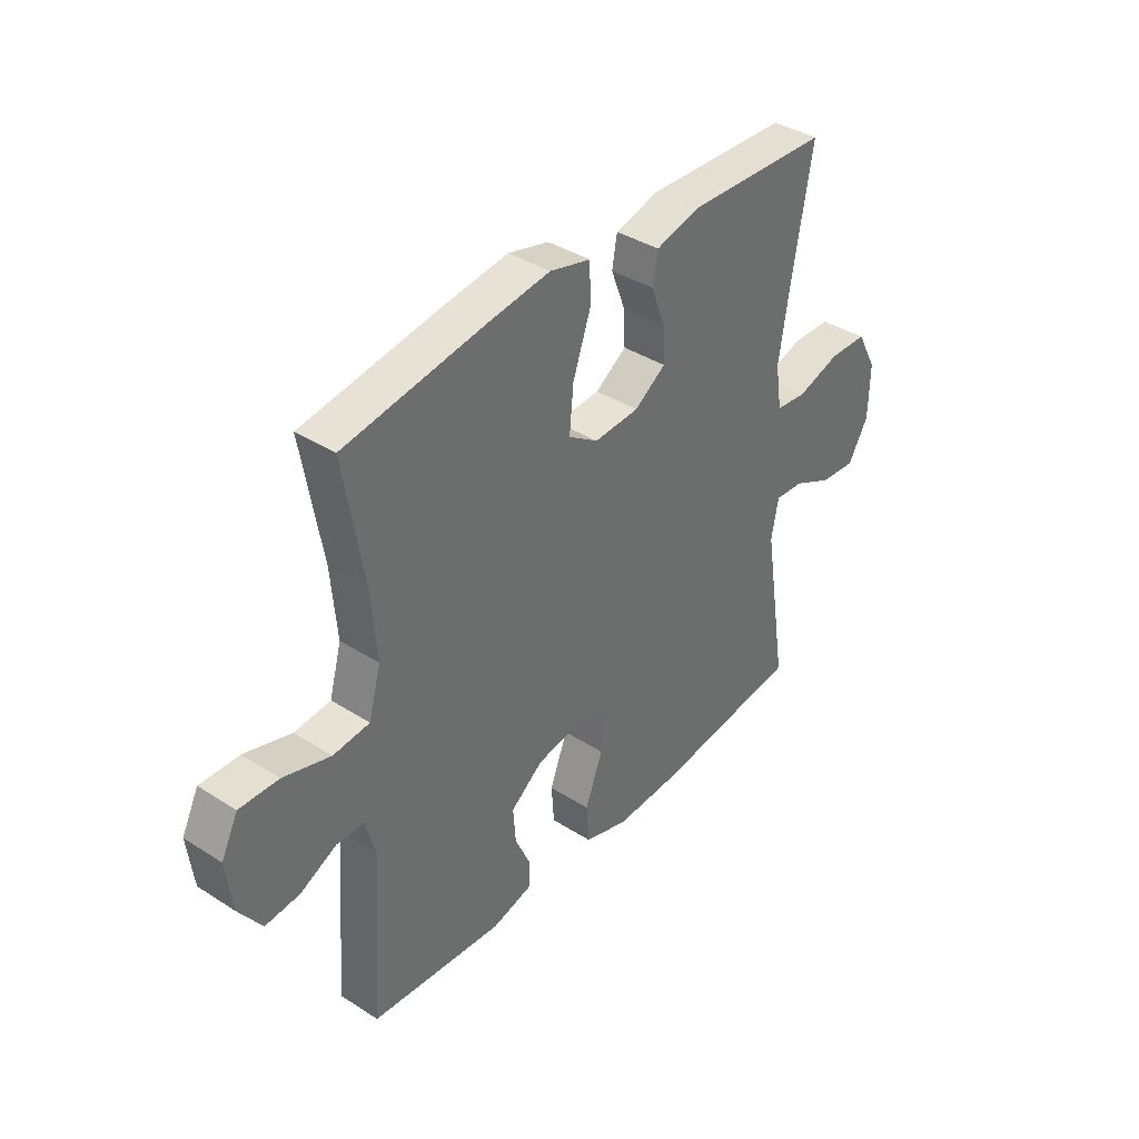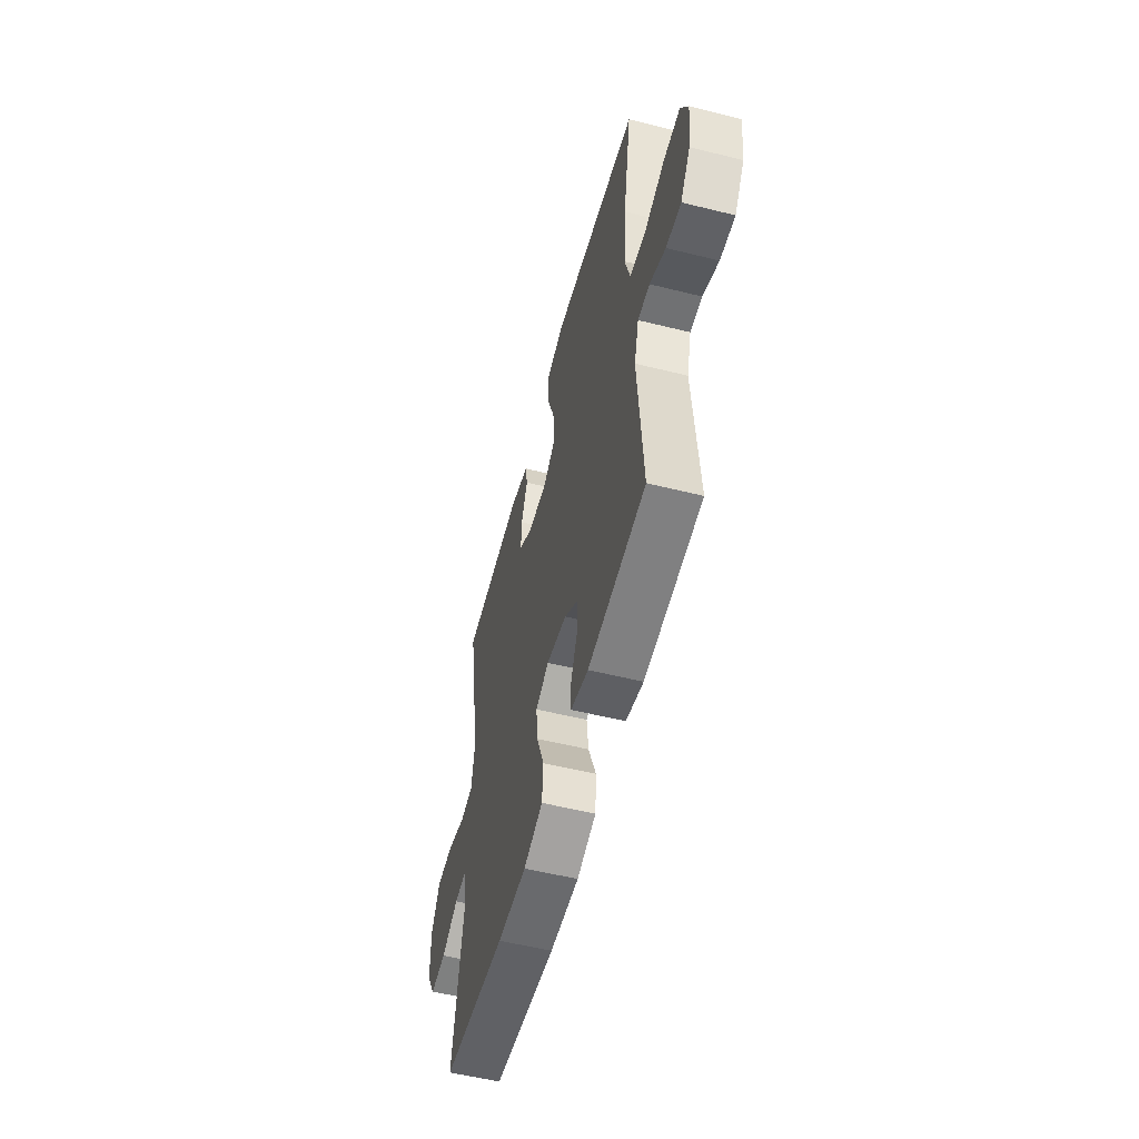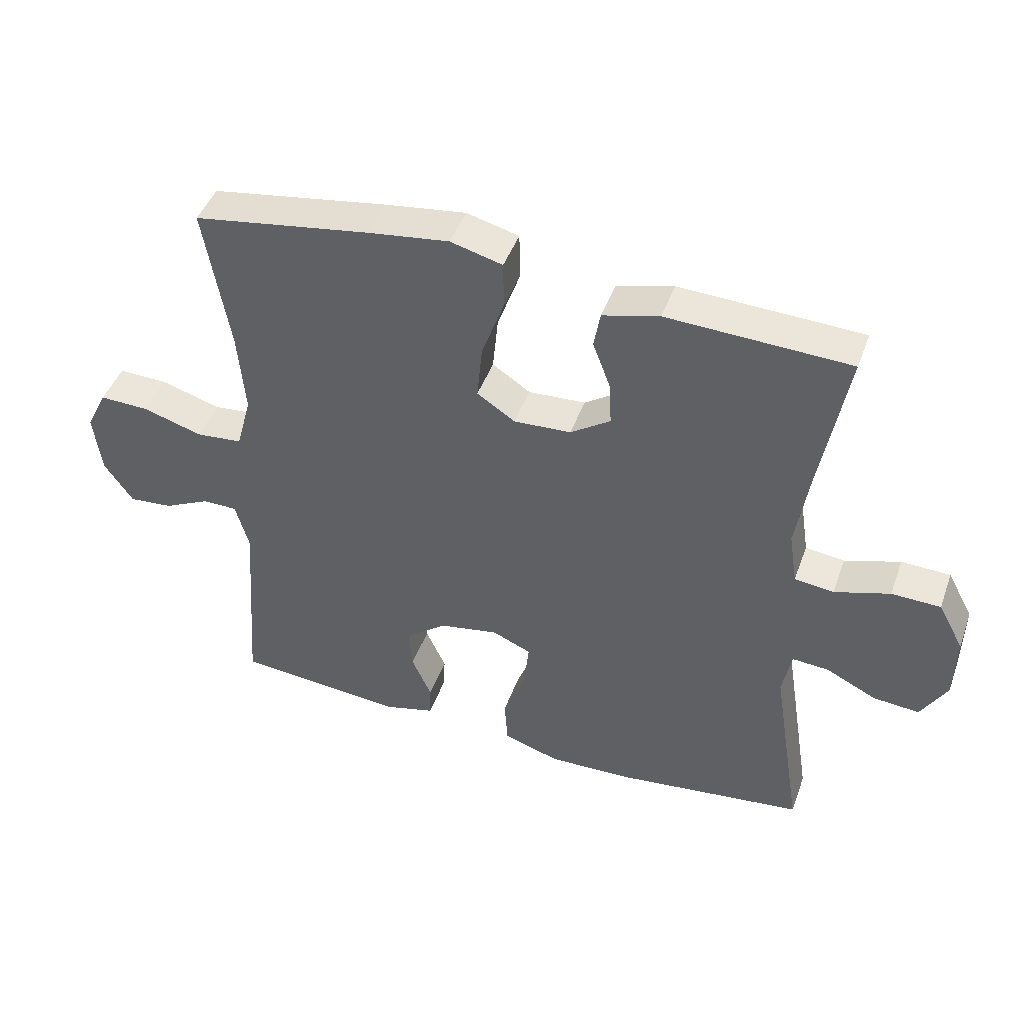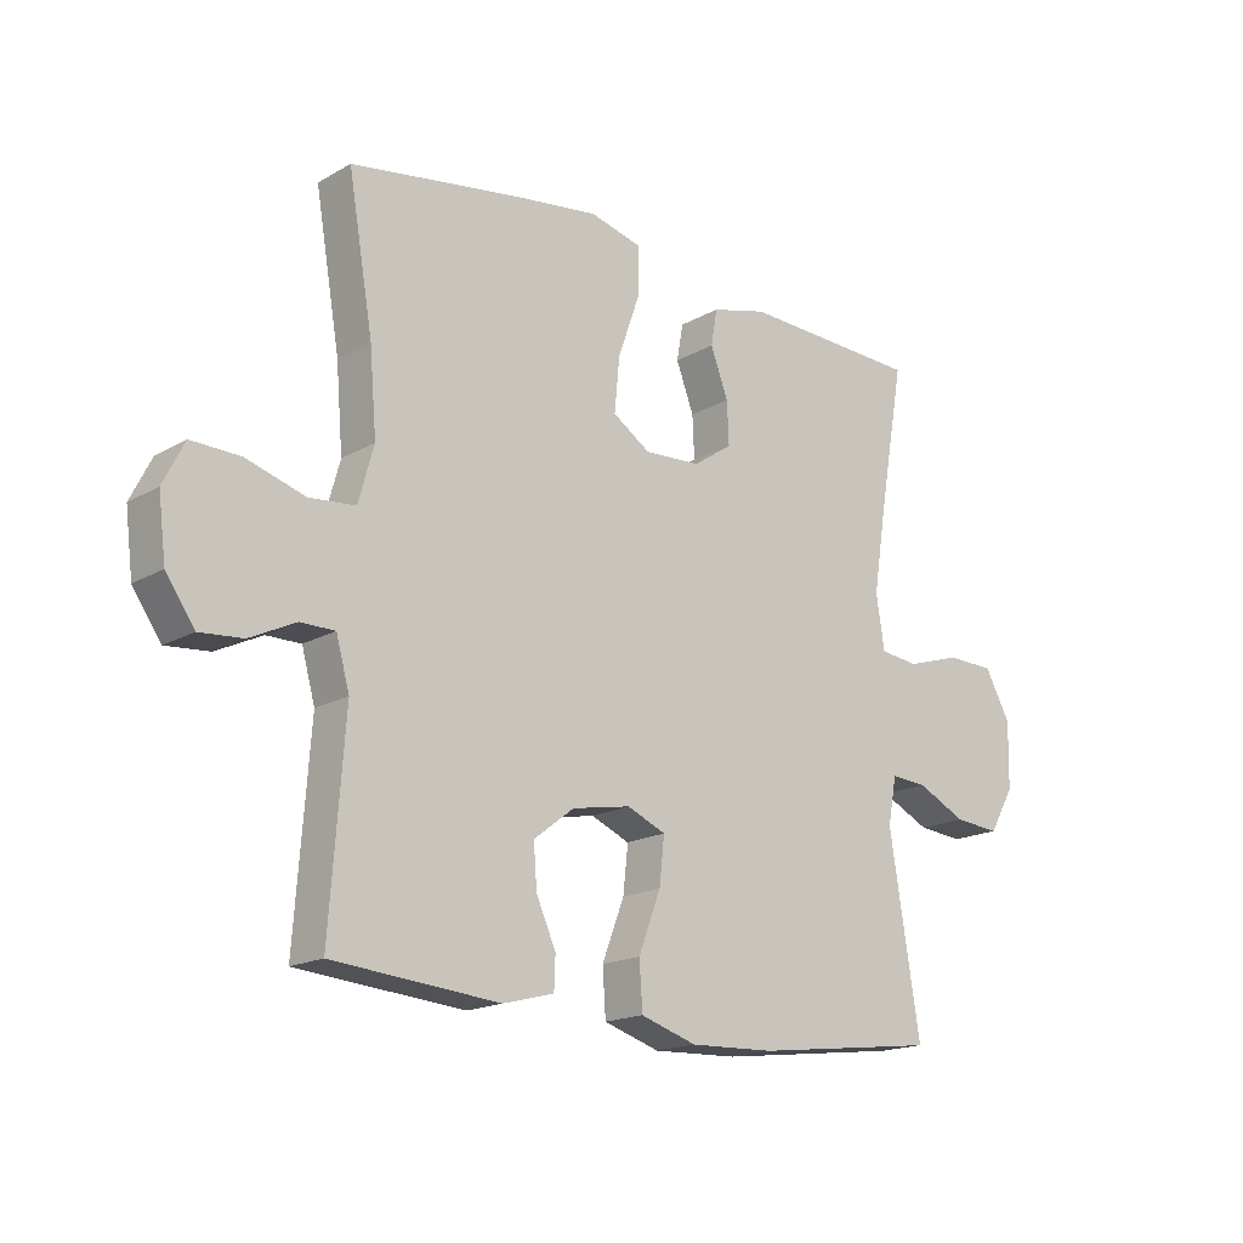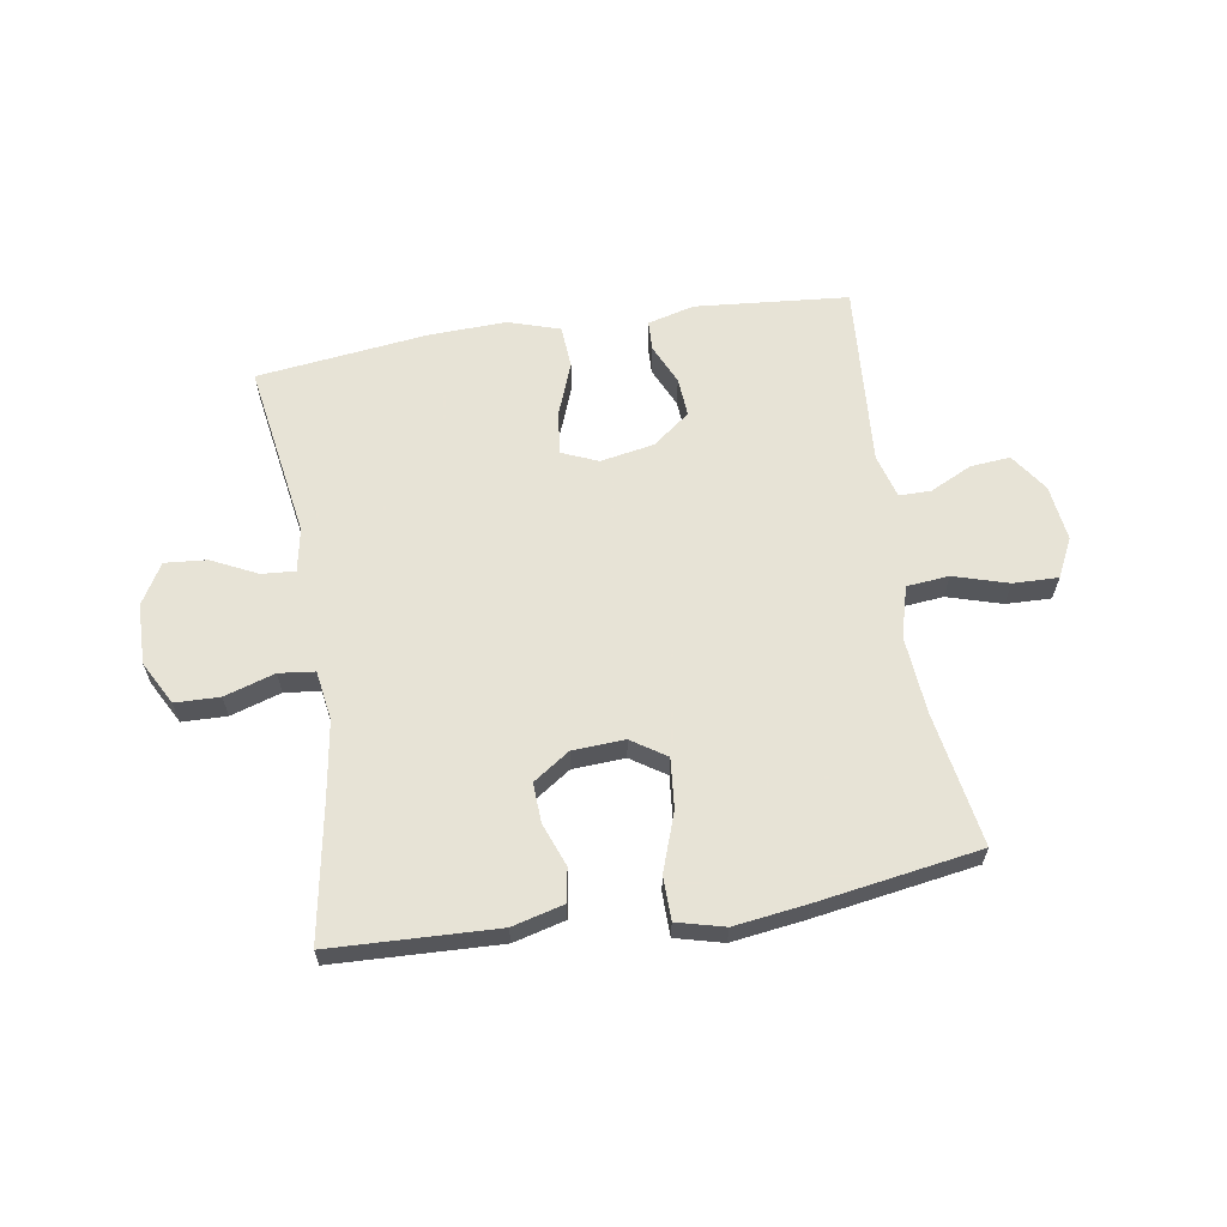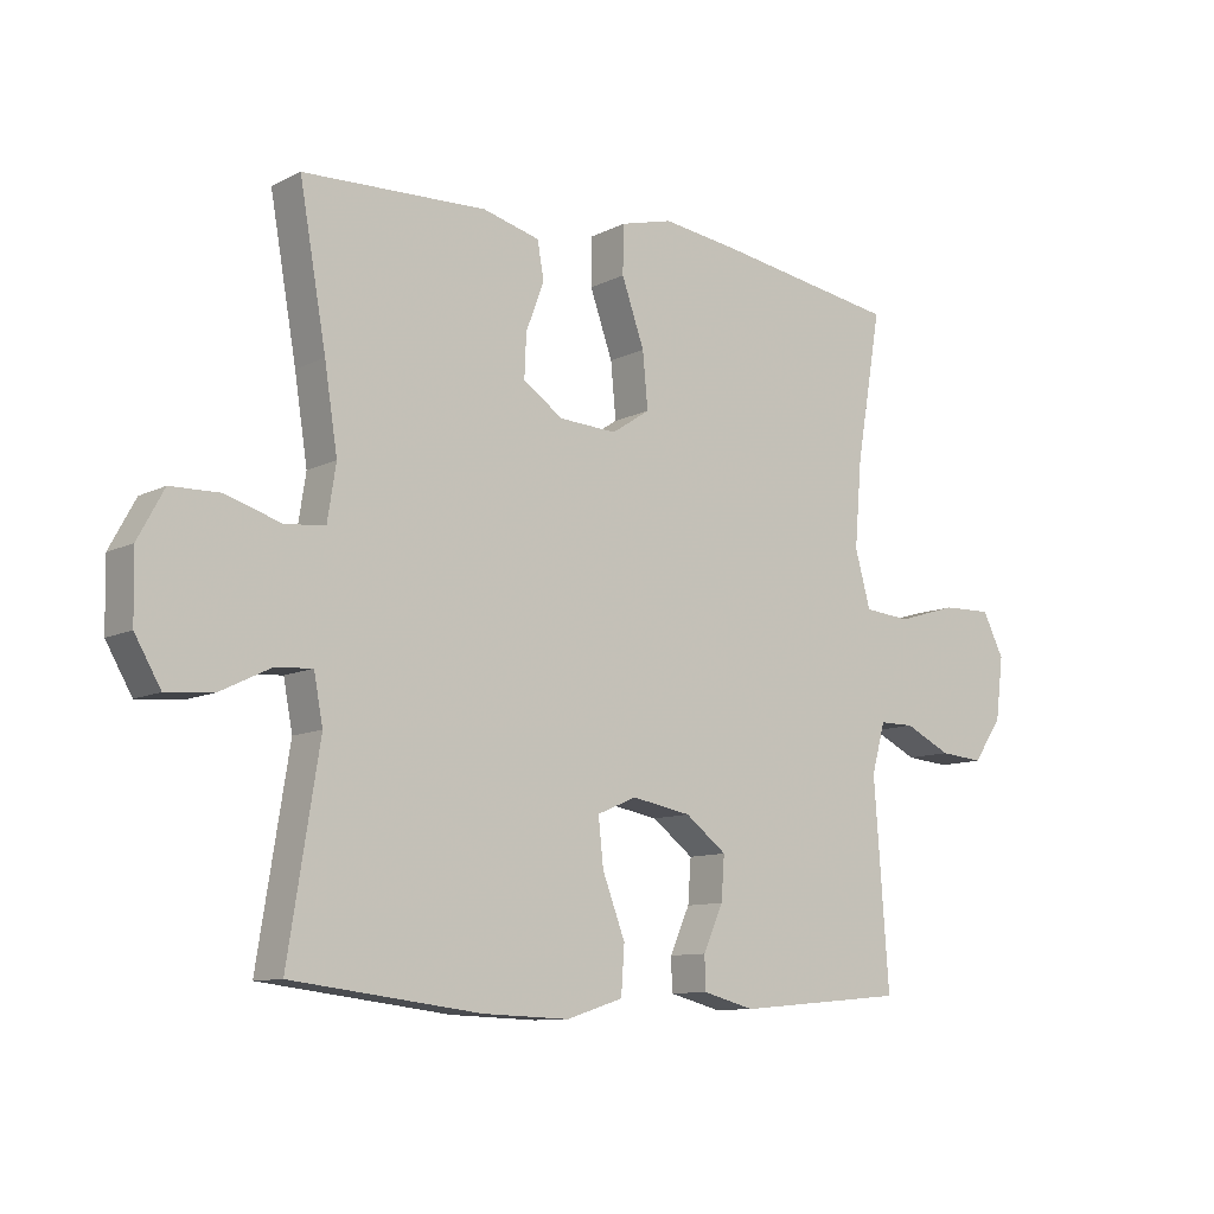
<metadata>
{"format":"obj","ext":"obj","renderer":"f3d","projection":"perspective","resolution":1024,"background":"white","views":[{"elev":38.3,"azim":129.0,"up":"+Z"},{"elev":-55.2,"azim":75.3,"up":"+Z"},{"elev":45.2,"azim":-160.6,"up":"+Z"},{"elev":-17.4,"azim":138.4,"up":"+Z"},{"elev":62.6,"azim":-9.1,"up":"+Y"},{"elev":-10.2,"azim":-38.5,"up":"+Z"}]}
</metadata>
<code>
v 0.5 0.07 -0.5
v 0.238 0.07 -0.523
v 0.158 0.07 -0.502
v 0.156 0.07 -0.451
v 0.187 0.07 -0.382
v 0.192 0.07 -0.315
v 0.128 0.07 -0.266
v 0.036 0.07 -0.249
v -0.025 0.07 -0.275
v -0.017 0.07 -0.348
v 0.018 0.07 -0.44
v 0.013 0.07 -0.513
v -0.075 0.07 -0.541
v -0.209 0.07 -0.536
v -0.5 0.07 -0.5
v -0.452 0.07 -0.199
v -0.466 0.07 -0.125
v -0.523 0.07 -0.129
v -0.601 0.07 -0.167
v -0.673 0.07 -0.173
v -0.713 0.07 -0.104
v -0.715 0.07 -0.001
v -0.675 0.07 0.073
v -0.599 0.07 0.075
v -0.513 0.07 0.048
v -0.452 0.07 0.055
v -0.439 0.07 0.139
v -0.459 0.07 0.267
v -0.5 0.07 0.5
v -0.217 0.07 0.511
v -0.129 0.07 0.488
v -0.119 0.07 0.431
v -0.147 0.07 0.357
v -0.15 0.07 0.29
v -0.088 0.07 0.248
v 0.001 0.07 0.243
v 0.06 0.07 0.282
v 0.052 0.07 0.367
v 0.017 0.07 0.466
v 0.018 0.07 0.54
v 0.099 0.07 0.561
v 0.224 0.07 0.544
v 0.5 0.07 0.5
v 0.461 0.07 0.271
v 0.45 0.07 0.14
v 0.474 0.07 0.053
v 0.546 0.07 0.046
v 0.639 0.07 0.074
v 0.716 0.07 0.076
v 0.749 0.07 0.01
v 0.737 0.07 -0.086
v 0.692 0.07 -0.151
v 0.624 0.07 -0.145
v 0.552 0.07 -0.11
v 0.498 0.07 -0.11
v 0.477 0.07 -0.186
v 0.5 0 -0.5
v 0.238 0 -0.523
v 0.158 0 -0.502
v 0.156 0 -0.451
v 0.187 0 -0.382
v 0.192 0 -0.315
v 0.128 0 -0.266
v 0.036 0 -0.249
v -0.025 0 -0.275
v -0.017 0 -0.348
v 0.018 0 -0.44
v 0.013 0 -0.513
v -0.075 0 -0.541
v -0.209 0 -0.536
v -0.5 0 -0.5
v -0.452 0 -0.199
v -0.466 0 -0.125
v -0.523 0 -0.129
v -0.601 0 -0.167
v -0.673 0 -0.173
v -0.713 0 -0.104
v -0.715 0 -0.001
v -0.675 0 0.073
v -0.599 0 0.075
v -0.513 0 0.048
v -0.452 0 0.055
v -0.439 0 0.139
v -0.459 0 0.267
v -0.5 0 0.5
v -0.217 0 0.511
v -0.129 0 0.488
v -0.119 0 0.431
v -0.147 0 0.357
v -0.15 0 0.29
v -0.088 0 0.248
v 0.001 0 0.243
v 0.06 0 0.282
v 0.052 0 0.367
v 0.017 0 0.466
v 0.018 0 0.54
v 0.099 0 0.561
v 0.224 0 0.544
v 0.5 0 0.5
v 0.461 0 0.271
v 0.45 0 0.14
v 0.474 0 0.053
v 0.546 0 0.046
v 0.639 0 0.074
v 0.716 0 0.076
v 0.749 0 0.01
v 0.737 0 -0.086
v 0.692 0 -0.151
v 0.624 0 -0.145
v 0.552 0 -0.11
v 0.498 0 -0.11
v 0.477 0 -0.186
f 52 53 54
f 51 52 54
f 50 51 54
f 49 50 54
f 48 49 54
f 47 48 54
f 46 47 54 55
f 45 46 55 56
f 42 43 44
f 41 42 44
f 40 41 44
f 39 40 44
f 38 39 44
f 37 38 44 45
f 45 56 1
f 37 45 1
f 36 37 1
f 31 32 33
f 30 31 33
f 29 30 33
f 28 29 33
f 27 28 33 34
f 26 27 34 35
f 23 24 25
f 22 23 25
f 21 22 25
f 20 21 25
f 19 20 25
f 18 19 25
f 17 18 25 26
f 26 35 36
f 17 26 36
f 16 17 36
f 14 15 16
f 13 14 16
f 12 13 16
f 11 12 16
f 10 11 16
f 3 4 5
f 2 3 5
f 1 2 5
f 1 5 6
f 36 1 6 7
f 9 10 16
f 8 9 16 36
f 7 8 36
f 110 109 108
f 110 108 107
f 110 107 106
f 110 106 105
f 110 105 104
f 110 104 103
f 111 110 103 102
f 112 111 102 101
f 100 99 98
f 100 98 97
f 100 97 96
f 100 96 95
f 100 95 94
f 101 100 94 93
f 57 112 101
f 57 101 93
f 57 93 92
f 89 88 87
f 89 87 86
f 89 86 85
f 89 85 84
f 90 89 84 83
f 91 90 83 82
f 81 80 79
f 81 79 78
f 81 78 77
f 81 77 76
f 81 76 75
f 81 75 74
f 82 81 74 73
f 92 91 82
f 92 82 73
f 92 73 72
f 72 71 70
f 72 70 69
f 72 69 68
f 72 68 67
f 72 67 66
f 61 60 59
f 61 59 58
f 61 58 57
f 62 61 57
f 63 62 57 92
f 72 66 65
f 92 72 65 64
f 92 64 63
f 1 57 58 2
f 2 58 59 3
f 3 59 60 4
f 4 60 61 5
f 5 61 62 6
f 6 62 63 7
f 7 63 64 8
f 8 64 65 9
f 9 65 66 10
f 10 66 67 11
f 11 67 68 12
f 12 68 69 13
f 13 69 70 14
f 14 70 71 15
f 15 71 72 16
f 16 72 73 17
f 17 73 74 18
f 18 74 75 19
f 19 75 76 20
f 20 76 77 21
f 21 77 78 22
f 22 78 79 23
f 23 79 80 24
f 24 80 81 25
f 25 81 82 26
f 26 82 83 27
f 27 83 84 28
f 28 84 85 29
f 29 85 86 30
f 30 86 87 31
f 31 87 88 32
f 32 88 89 33
f 33 89 90 34
f 34 90 91 35
f 35 91 92 36
f 36 92 93 37
f 37 93 94 38
f 38 94 95 39
f 39 95 96 40
f 40 96 97 41
f 41 97 98 42
f 42 98 99 43
f 43 99 100 44
f 44 100 101 45
f 45 101 102 46
f 46 102 103 47
f 47 103 104 48
f 48 104 105 49
f 49 105 106 50
f 50 106 107 51
f 51 107 108 52
f 52 108 109 53
f 53 109 110 54
f 54 110 111 55
f 55 111 112 56
f 56 112 57 1

</code>
